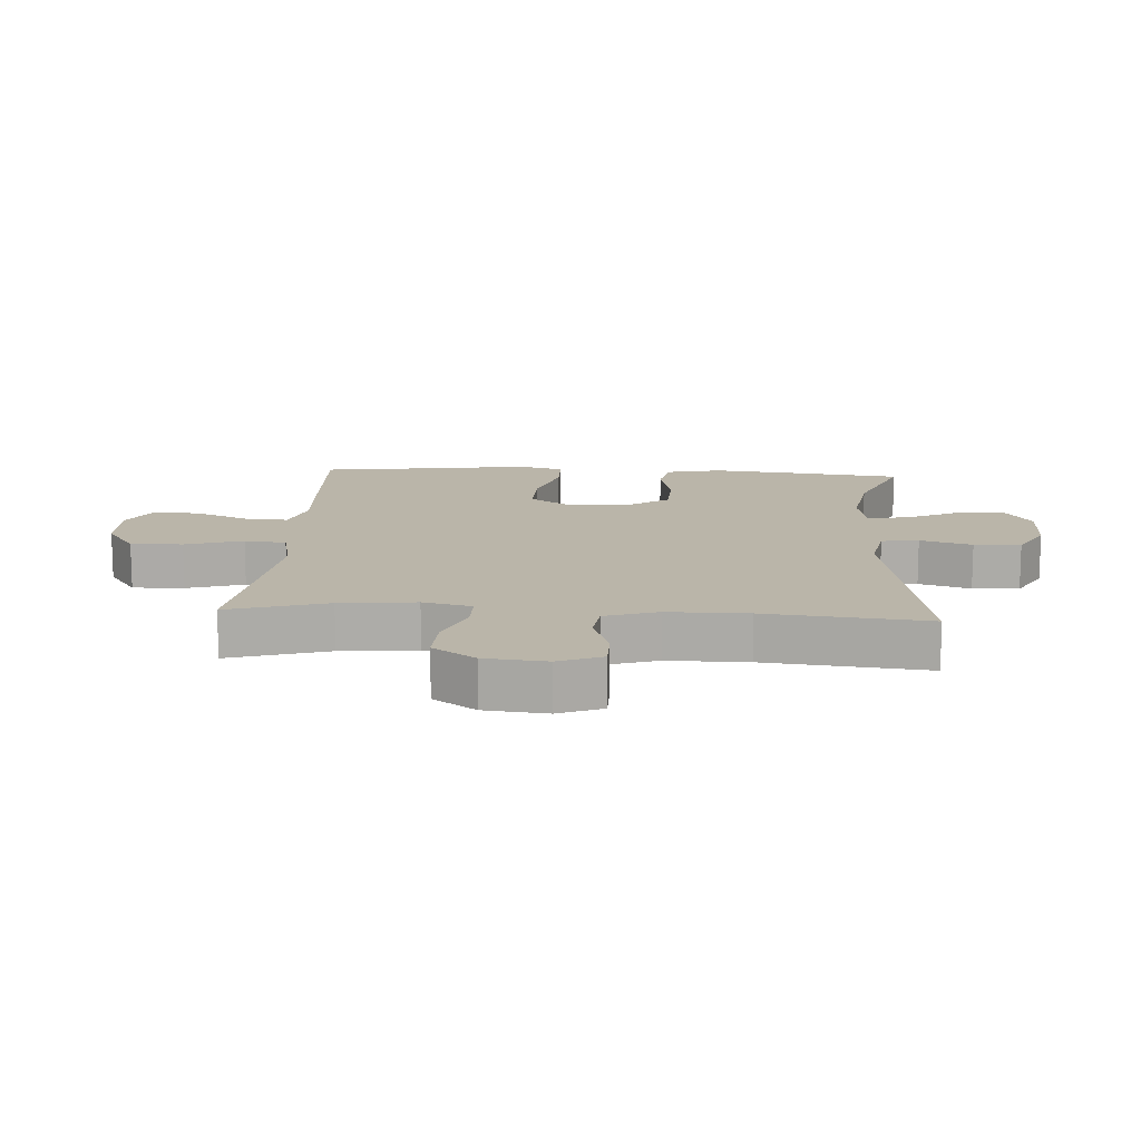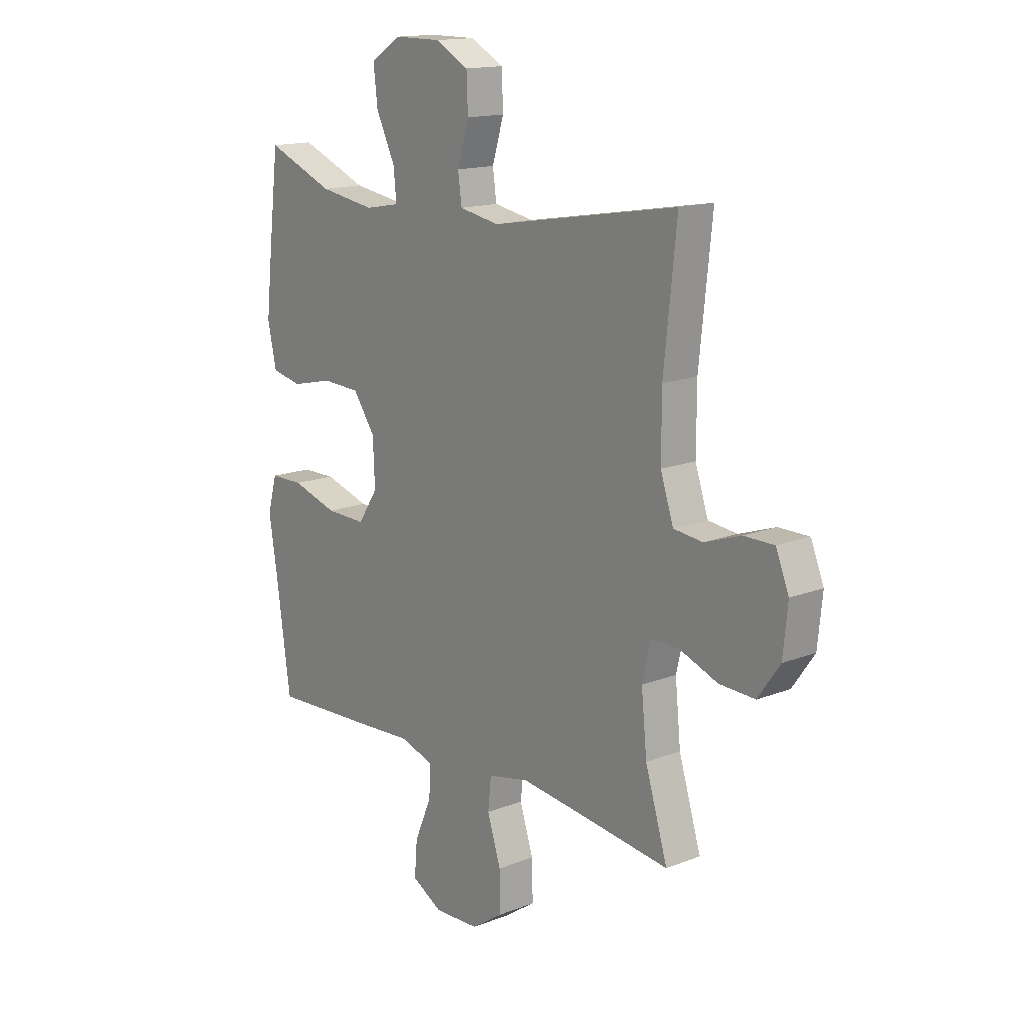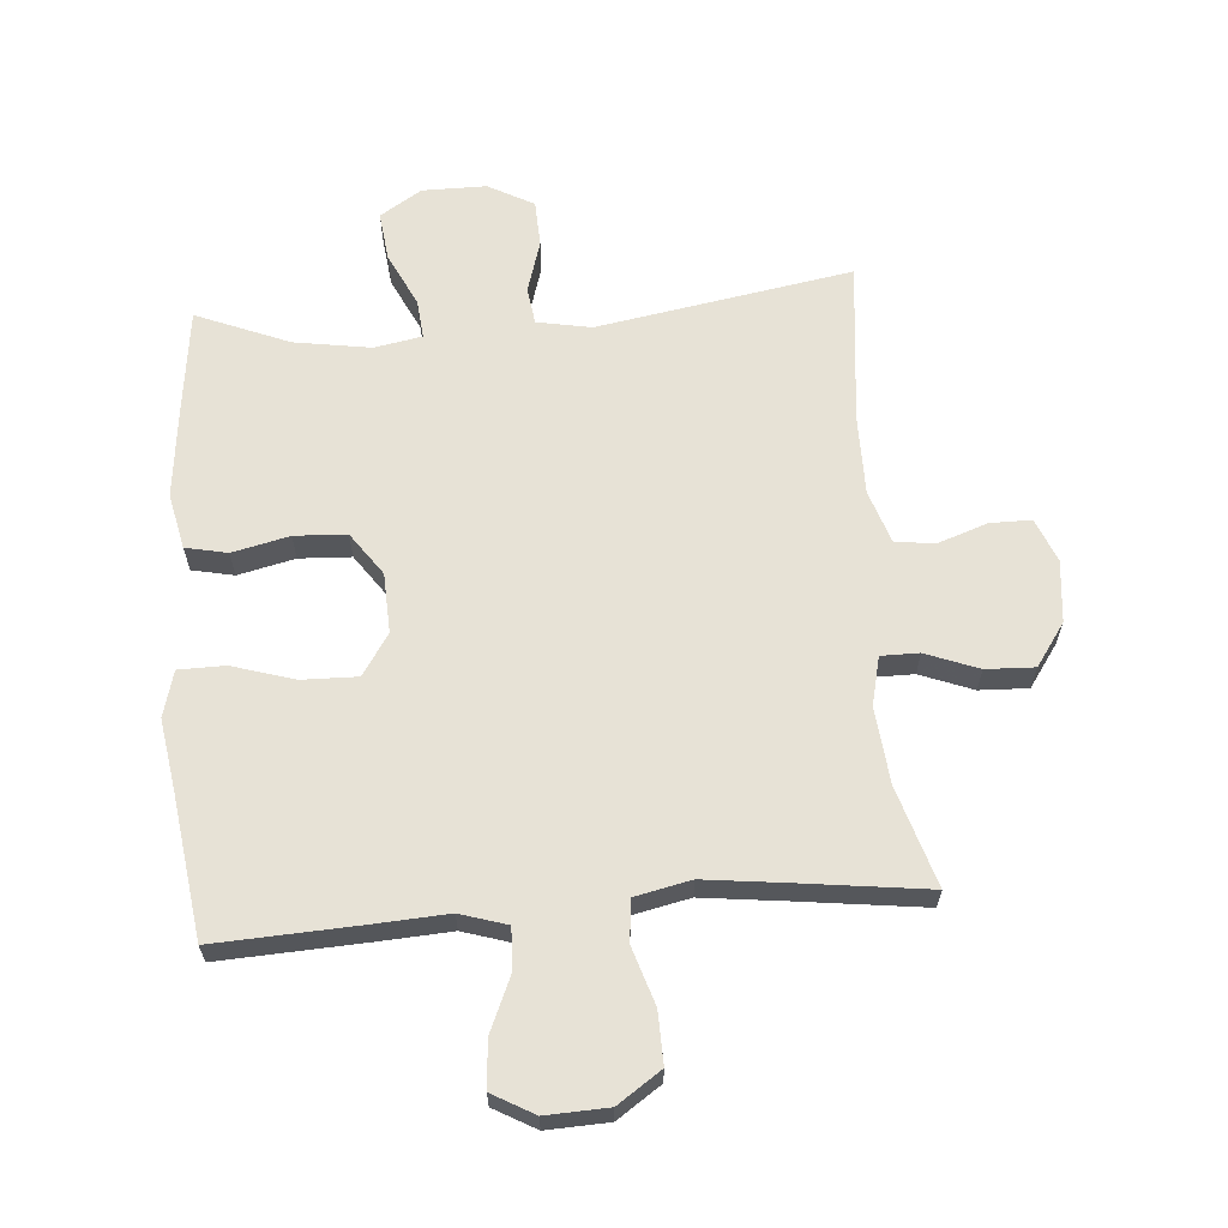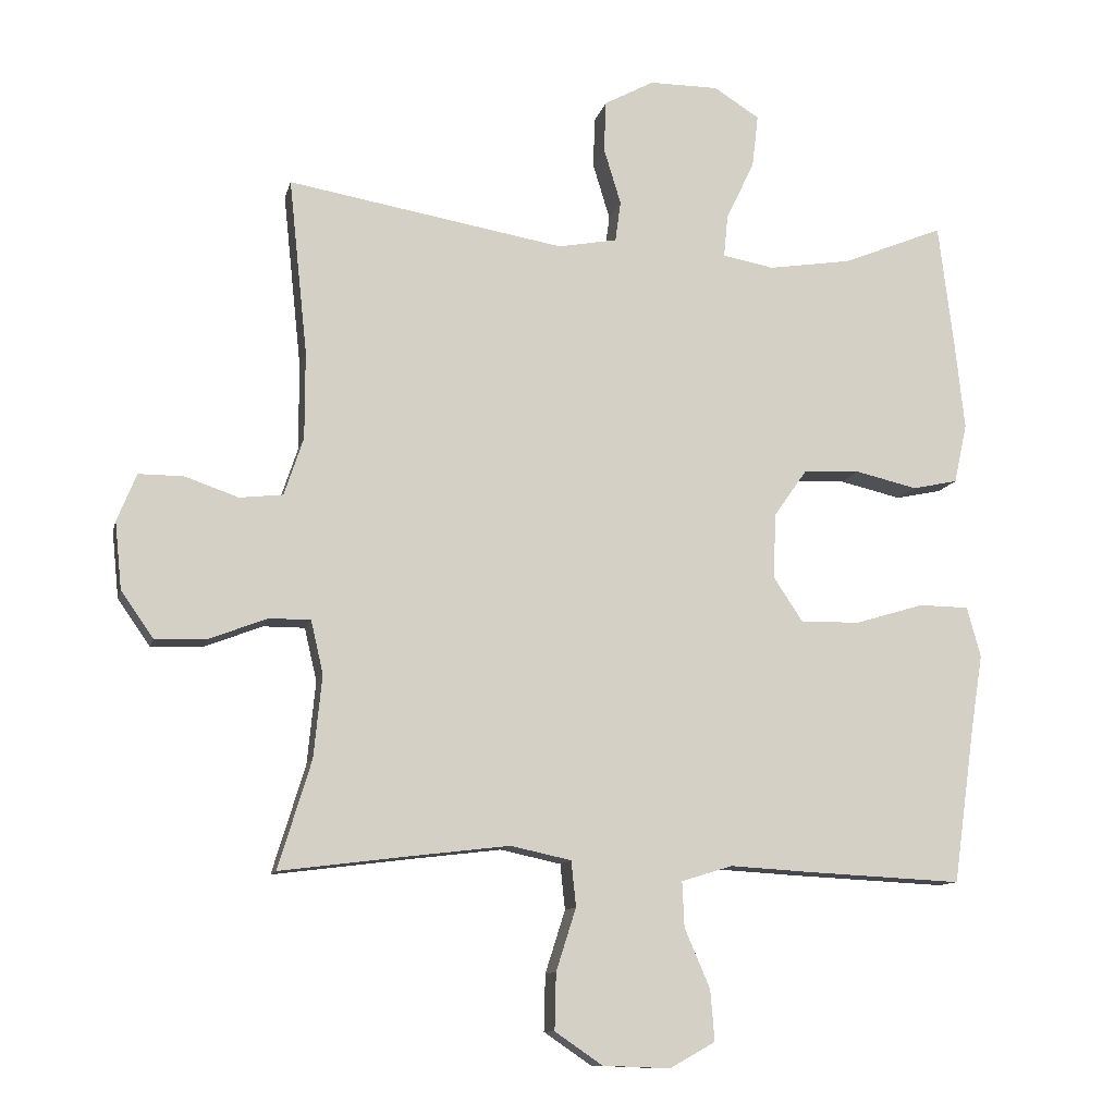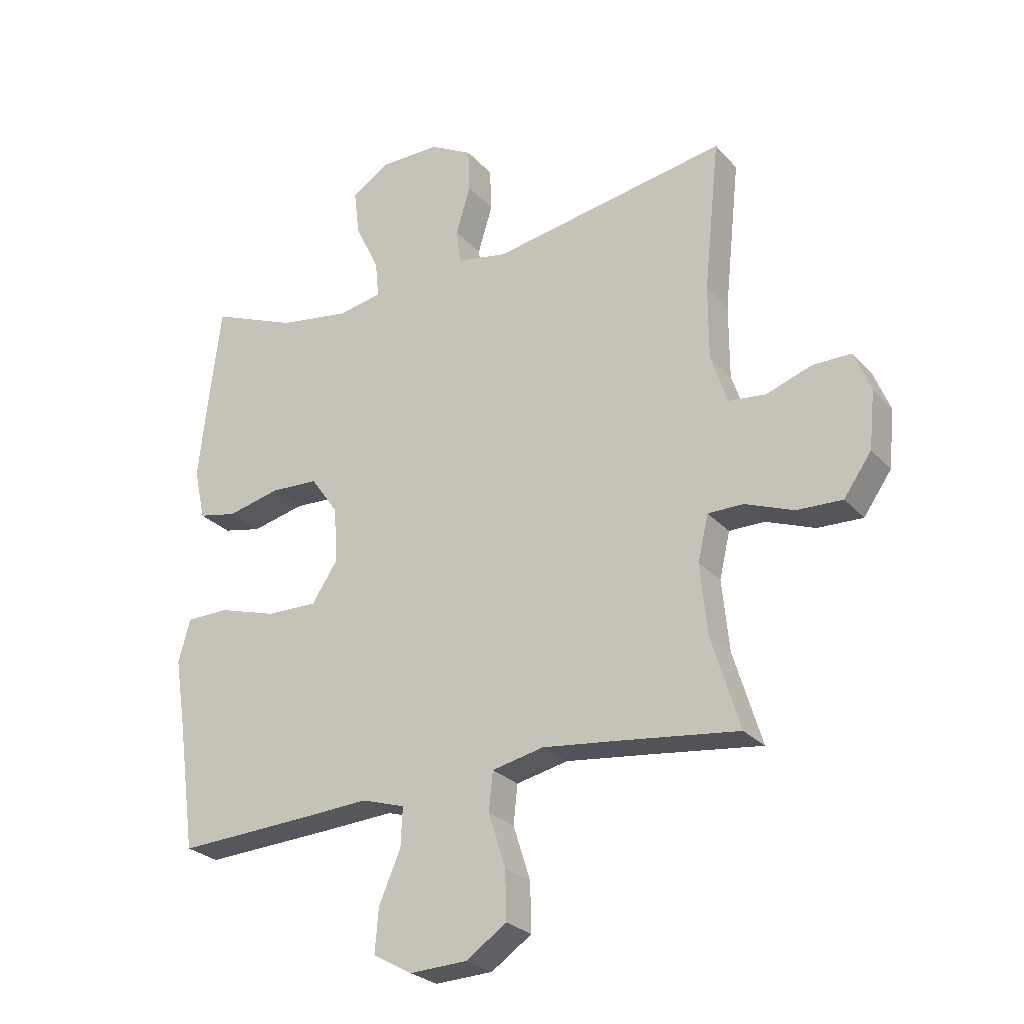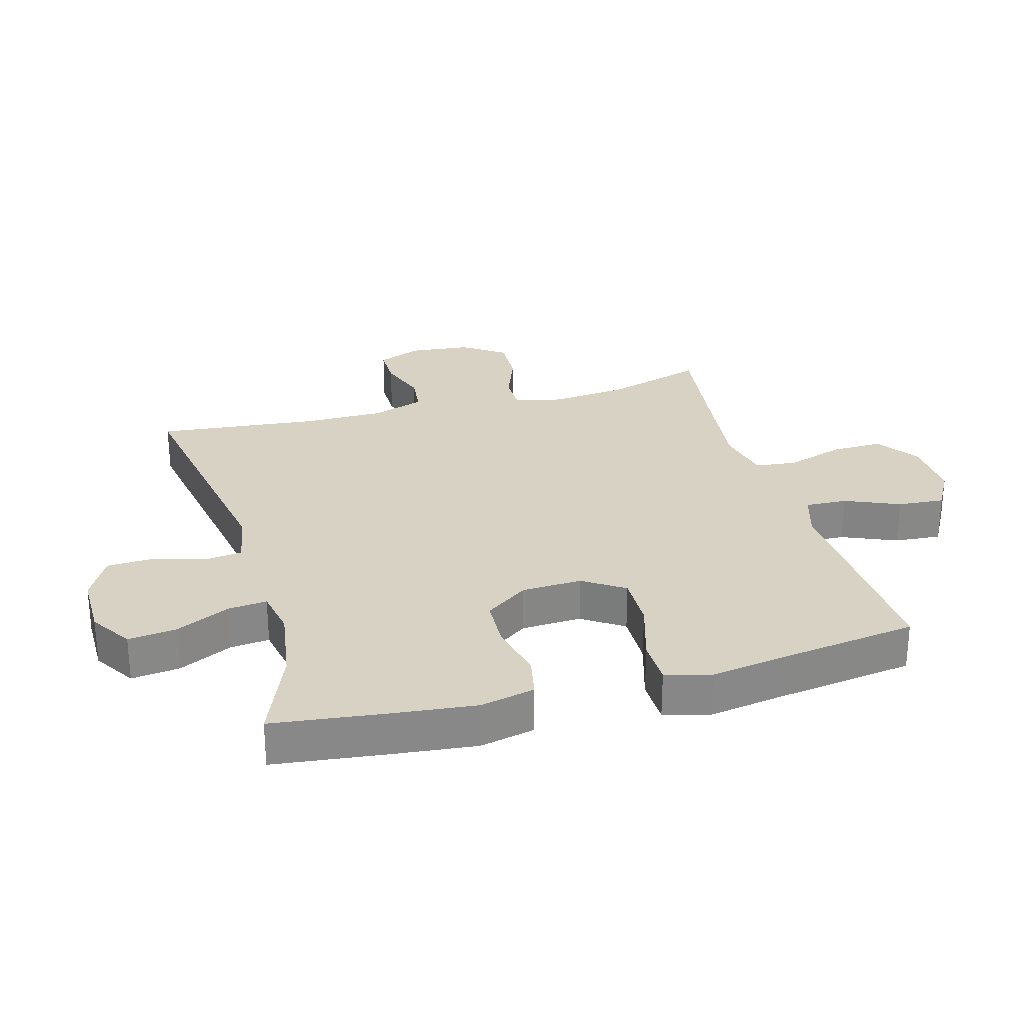
<metadata>
{"format":"obj","ext":"obj","renderer":"f3d","projection":"perspective","resolution":1024,"background":"white","views":[{"elev":13.6,"azim":-86.4,"up":"+Y"},{"elev":15.2,"azim":-129.7,"up":"+Z"},{"elev":63.4,"azim":175.5,"up":"+Y"},{"elev":-11.1,"azim":-12.8,"up":"+Z"},{"elev":-26.3,"azim":-148.1,"up":"+Z"},{"elev":27.7,"azim":74.3,"up":"+Y"}]}
</metadata>
<code>
v -0.5 0.07 -0.5
v -0.452 0.07 -0.343
v -0.44 0.07 -0.223
v -0.458 0.07 -0.146
v -0.518 0.07 -0.146
v -0.601 0.07 -0.178
v -0.678 0.07 -0.181
v -0.725 0.07 -0.114
v -0.735 0.07 -0.016
v -0.707 0.07 0.053
v -0.642 0.07 0.053
v -0.564 0.07 0.026
v -0.501 0.07 0.033
v -0.473 0.07 0.117
v -0.473 0.07 0.244
v -0.5 0.07 0.5
v -0.098 0.07 0.431
v -0.012 0.07 0.447
v -0.004 0.07 0.506
v -0.029 0.07 0.588
v -0.026 0.07 0.662
v 0.046 0.07 0.701
v 0.147 0.07 0.701
v 0.213 0.07 0.659
v 0.204 0.07 0.582
v 0.163 0.07 0.497
v 0.157 0.07 0.435
v 0.232 0.07 0.421
v 0.353 0.07 0.44
v 0.5 0.07 0.5
v 0.522 0.07 0.32
v 0.536 0.07 0.191
v 0.517 0.07 0.104
v 0.451 0.07 0.09
v 0.361 0.07 0.111
v 0.279 0.07 0.107
v 0.231 0.07 0.039
v 0.227 0.07 -0.056
v 0.27 0.07 -0.121
v 0.357 0.07 -0.119
v 0.456 0.07 -0.089
v 0.529 0.07 -0.09
v 0.549 0.07 -0.163
v 0.531 0.07 -0.277
v 0.5 0.07 -0.5
v 0.275 0.07 -0.489
v 0.156 0.07 -0.482
v 0.082 0.07 -0.505
v 0.085 0.07 -0.571
v 0.122 0.07 -0.657
v 0.128 0.07 -0.731
v 0.062 0.07 -0.768
v -0.036 0.07 -0.764
v -0.105 0.07 -0.717
v -0.103 0.07 -0.635
v -0.074 0.07 -0.544
v -0.081 0.07 -0.478
v -0.169 0.07 -0.459
v -0.303 0.07 -0.475
v -0.5 0 -0.5
v -0.452 0 -0.343
v -0.44 0 -0.223
v -0.458 0 -0.146
v -0.518 0 -0.146
v -0.601 0 -0.178
v -0.678 0 -0.181
v -0.725 0 -0.114
v -0.735 0 -0.016
v -0.707 0 0.053
v -0.642 0 0.053
v -0.564 0 0.026
v -0.501 0 0.033
v -0.473 0 0.117
v -0.473 0 0.244
v -0.5 0 0.5
v -0.098 0 0.431
v -0.012 0 0.447
v -0.004 0 0.506
v -0.029 0 0.588
v -0.026 0 0.662
v 0.046 0 0.701
v 0.147 0 0.701
v 0.213 0 0.659
v 0.204 0 0.582
v 0.163 0 0.497
v 0.157 0 0.435
v 0.232 0 0.421
v 0.353 0 0.44
v 0.5 0 0.5
v 0.522 0 0.32
v 0.536 0 0.191
v 0.517 0 0.104
v 0.451 0 0.09
v 0.361 0 0.111
v 0.279 0 0.107
v 0.231 0 0.039
v 0.227 0 -0.056
v 0.27 0 -0.121
v 0.357 0 -0.119
v 0.456 0 -0.089
v 0.529 0 -0.09
v 0.549 0 -0.163
v 0.531 0 -0.277
v 0.5 0 -0.5
v 0.275 0 -0.489
v 0.156 0 -0.482
v 0.082 0 -0.505
v 0.085 0 -0.571
v 0.122 0 -0.657
v 0.128 0 -0.731
v 0.062 0 -0.768
v -0.036 0 -0.764
v -0.105 0 -0.717
v -0.103 0 -0.635
v -0.074 0 -0.544
v -0.081 0 -0.478
v -0.169 0 -0.459
v -0.303 0 -0.475
f 54 55 56
f 53 54 56
f 52 53 56
f 51 52 56
f 50 51 56
f 49 50 56
f 48 49 56 57
f 47 48 57 58
f 46 47 58
f 45 46 58
f 44 45 58
f 44 58 59
f 43 44 59
f 42 43 59
f 41 42 59
f 40 41 59
f 33 34 35
f 32 33 35
f 31 32 35
f 30 31 35
f 29 30 35
f 28 29 35 36
f 27 28 36 37
f 24 25 26
f 23 24 26
f 22 23 26
f 21 22 26
f 20 21 26
f 19 20 26
f 18 19 26 27
f 27 37 38
f 18 27 38
f 17 18 38
f 10 11 12
f 9 10 12
f 8 9 12
f 7 8 12
f 6 7 12
f 5 6 12
f 4 5 12 13
f 59 1 2
f 40 59 2
f 39 40 2
f 17 38 39
f 16 17 39
f 15 16 39
f 14 15 39
f 4 13 14 39
f 3 4 39
f 2 3 39
f 115 114 113
f 115 113 112
f 115 112 111
f 115 111 110
f 115 110 109
f 115 109 108
f 116 115 108 107
f 117 116 107 106
f 117 106 105
f 117 105 104
f 117 104 103
f 118 117 103
f 118 103 102
f 118 102 101
f 118 101 100
f 118 100 99
f 94 93 92
f 94 92 91
f 94 91 90
f 94 90 89
f 94 89 88
f 95 94 88 87
f 96 95 87 86
f 85 84 83
f 85 83 82
f 85 82 81
f 85 81 80
f 85 80 79
f 85 79 78
f 86 85 78 77
f 97 96 86
f 97 86 77
f 97 77 76
f 71 70 69
f 71 69 68
f 71 68 67
f 71 67 66
f 71 66 65
f 71 65 64
f 72 71 64 63
f 61 60 118
f 61 118 99
f 61 99 98
f 98 97 76
f 98 76 75
f 98 75 74
f 98 74 73
f 98 73 72 63
f 98 63 62
f 98 62 61
f 1 60 61 2
f 2 61 62 3
f 3 62 63 4
f 4 63 64 5
f 5 64 65 6
f 6 65 66 7
f 7 66 67 8
f 8 67 68 9
f 9 68 69 10
f 10 69 70 11
f 11 70 71 12
f 12 71 72 13
f 13 72 73 14
f 14 73 74 15
f 15 74 75 16
f 16 75 76 17
f 17 76 77 18
f 18 77 78 19
f 19 78 79 20
f 20 79 80 21
f 21 80 81 22
f 22 81 82 23
f 23 82 83 24
f 24 83 84 25
f 25 84 85 26
f 26 85 86 27
f 27 86 87 28
f 28 87 88 29
f 29 88 89 30
f 30 89 90 31
f 31 90 91 32
f 32 91 92 33
f 33 92 93 34
f 34 93 94 35
f 35 94 95 36
f 36 95 96 37
f 37 96 97 38
f 38 97 98 39
f 39 98 99 40
f 40 99 100 41
f 41 100 101 42
f 42 101 102 43
f 43 102 103 44
f 44 103 104 45
f 45 104 105 46
f 46 105 106 47
f 47 106 107 48
f 48 107 108 49
f 49 108 109 50
f 50 109 110 51
f 51 110 111 52
f 52 111 112 53
f 53 112 113 54
f 54 113 114 55
f 55 114 115 56
f 56 115 116 57
f 57 116 117 58
f 58 117 118 59
f 59 118 60 1

</code>
